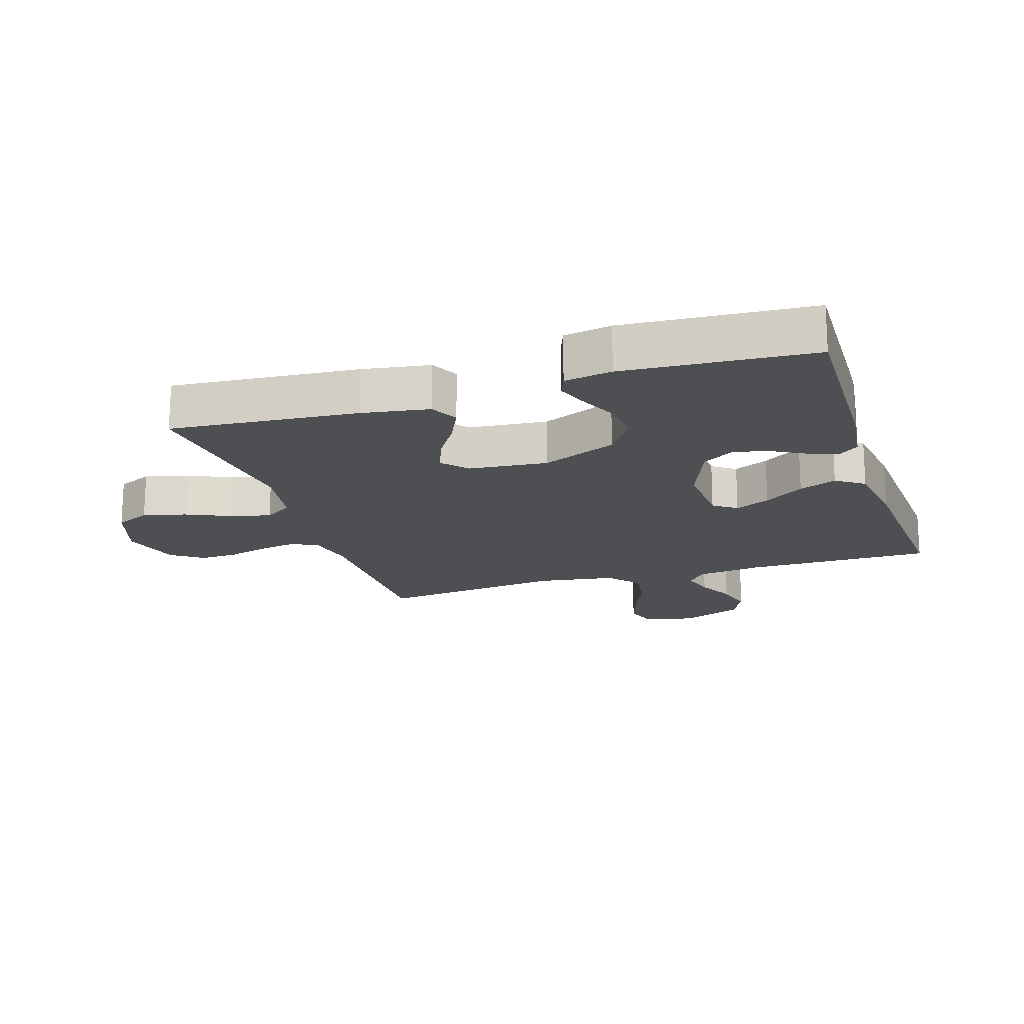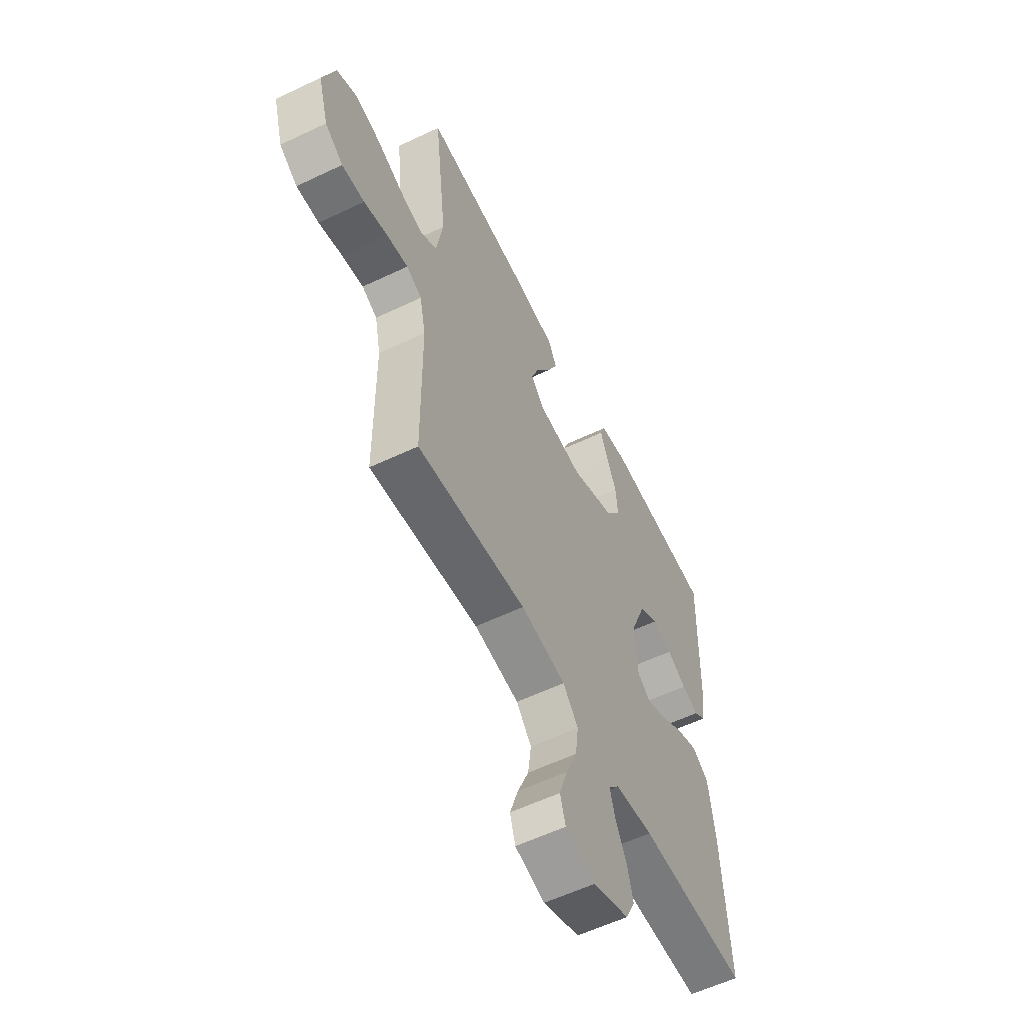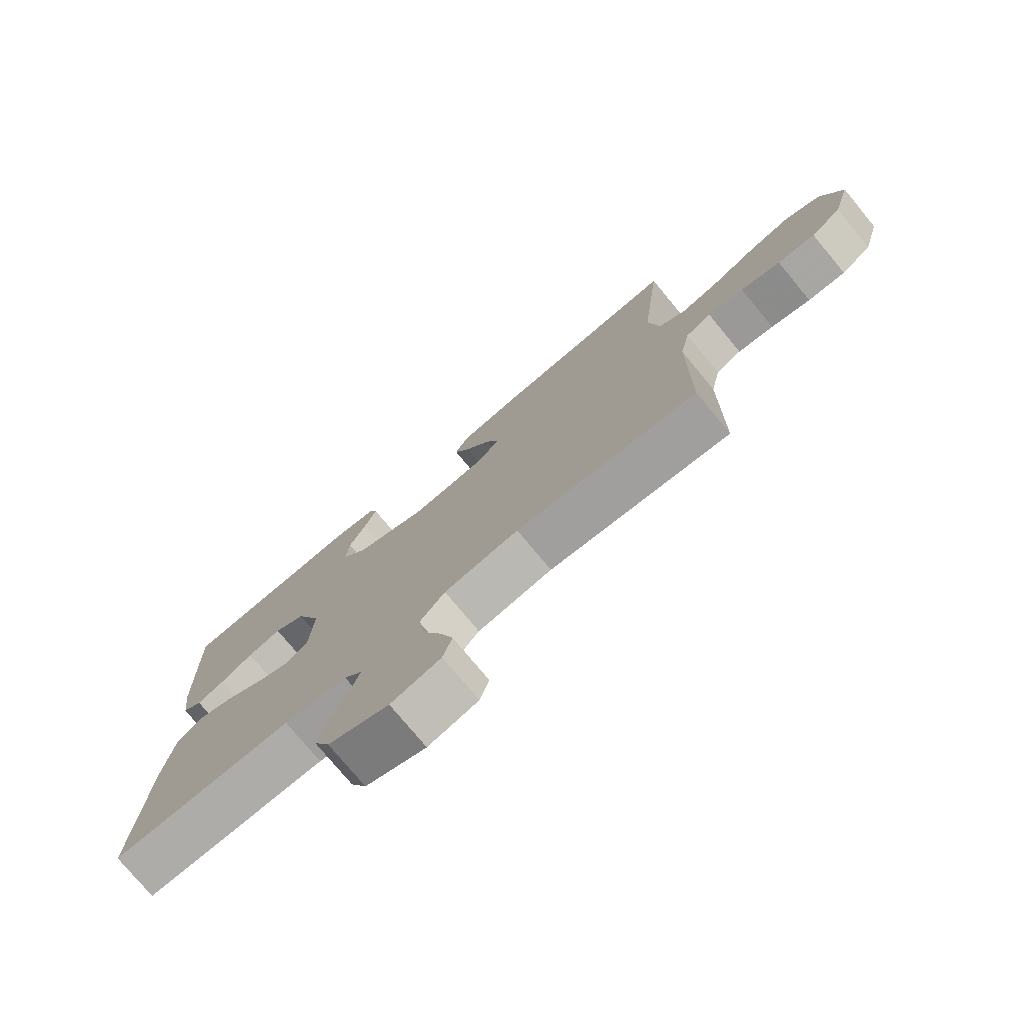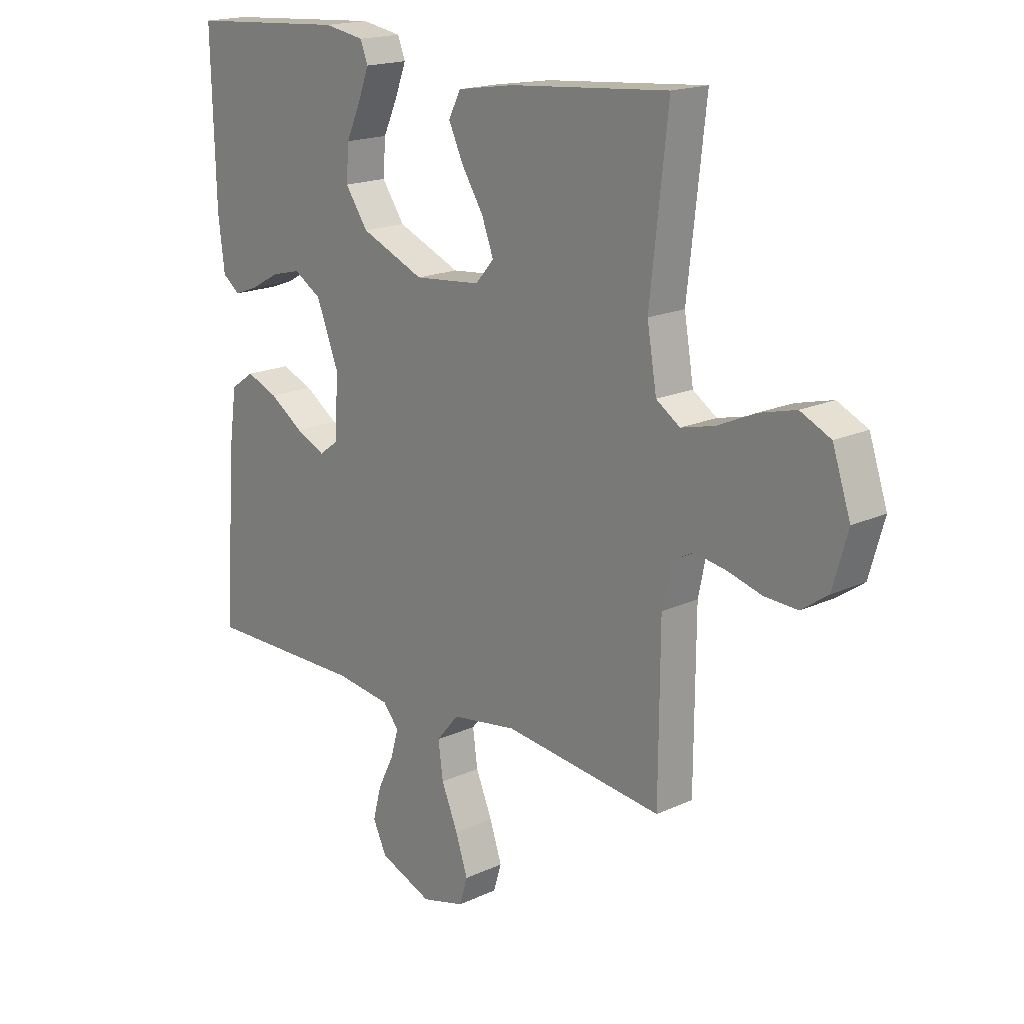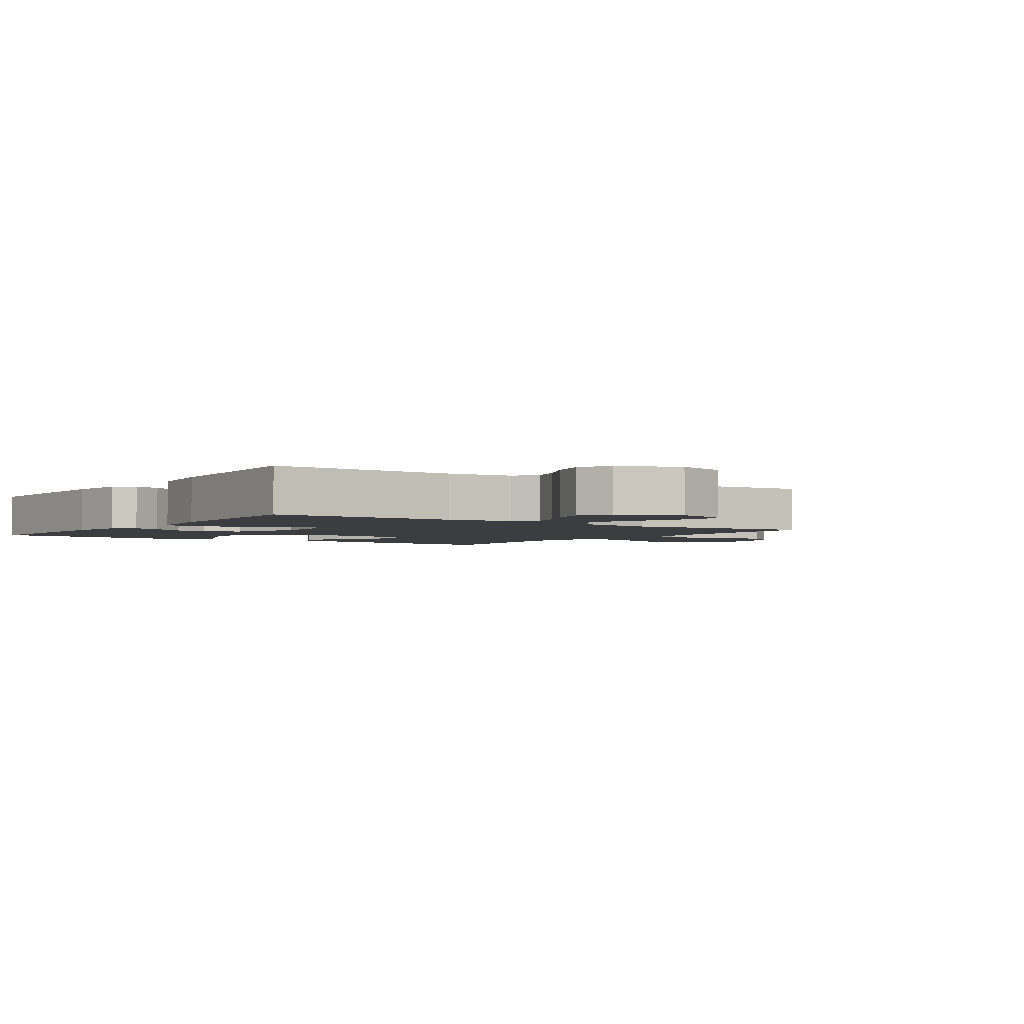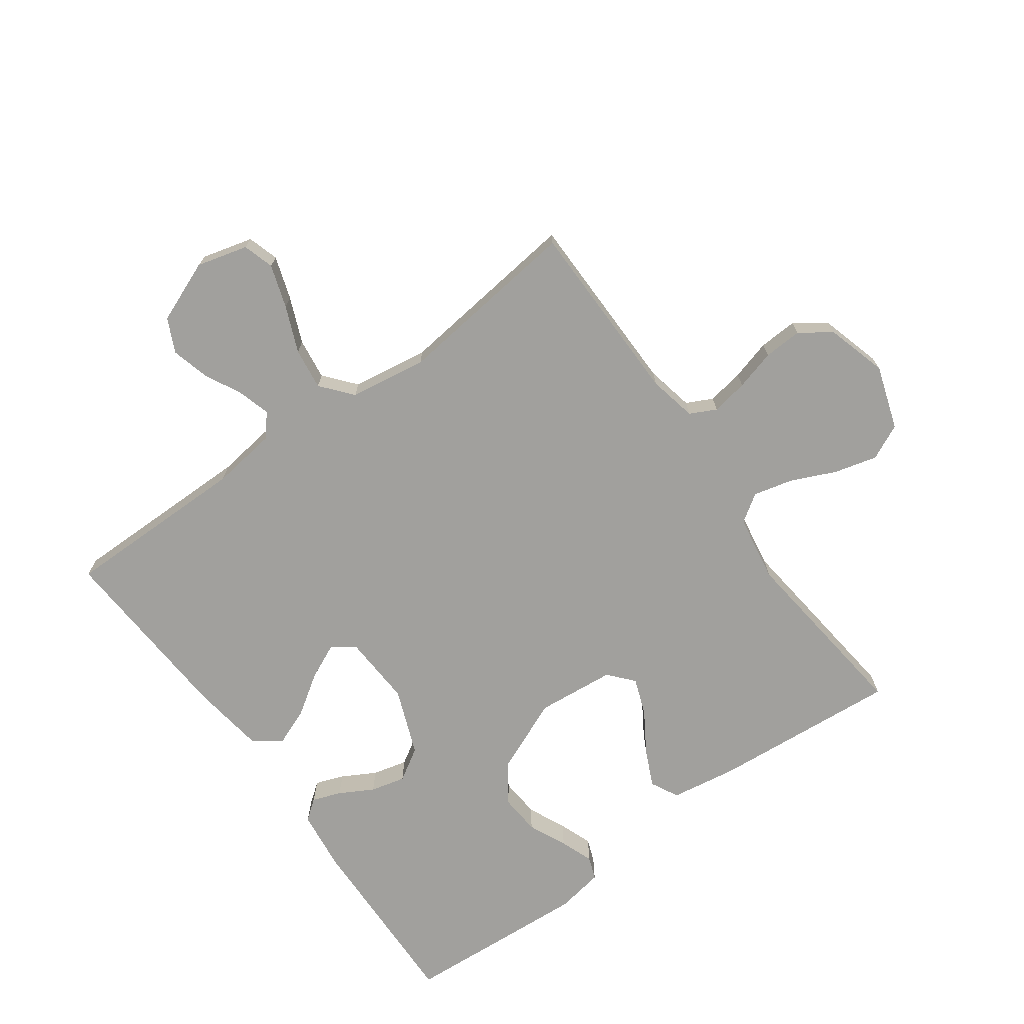
<metadata>
{"format":"obj","ext":"obj","renderer":"f3d","projection":"perspective","resolution":1024,"background":"white","views":[{"elev":-18.0,"azim":17.7,"up":"+Y"},{"elev":-57.9,"azim":-63.7,"up":"+Z"},{"elev":-76.5,"azim":-140.3,"up":"+Z"},{"elev":17.8,"azim":-132.1,"up":"+Z"},{"elev":-2.7,"azim":145.1,"up":"+Y"},{"elev":-71.6,"azim":-144.1,"up":"+Y"}]}
</metadata>
<code>
v 0.5 0.07 -0.5
v 0.2 0.07 -0.499
v 0.095 0.07 -0.513
v 0.065 0.07 -0.549
v 0.08 0.07 -0.601
v 0.11 0.07 -0.661
v 0.126 0.07 -0.722
v 0.1 0.07 -0.776
v 0 0.07 -0.816
v -0.082 0.07 -0.794
v -0.097 0.07 -0.744
v -0.074 0.07 -0.675
v -0.043 0.07 -0.601
v -0.034 0.07 -0.534
v -0.076 0.07 -0.484
v -0.2 0.07 -0.465
v -0.5 0.07 -0.5
v -0.502 0.07 -0.2
v -0.518 0.07 -0.123
v -0.56 0.07 -0.102
v -0.619 0.07 -0.112
v -0.684 0.07 -0.13
v -0.746 0.07 -0.133
v -0.796 0.07 -0.098
v -0.824 0.07 0
v -0.79 0.07 0.102
v -0.733 0.07 0.129
v -0.664 0.07 0.111
v -0.593 0.07 0.079
v -0.529 0.07 0.063
v -0.484 0.07 0.093
v -0.466 0.07 0.2
v -0.5 0.07 0.5
v -0.2 0.07 0.475
v -0.093 0.07 0.458
v -0.07 0.07 0.413
v -0.098 0.07 0.353
v -0.139 0.07 0.288
v -0.161 0.07 0.229
v -0.126 0.07 0.189
v 0 0.07 0.177
v 0.12 0.07 0.228
v 0.163 0.07 0.29
v 0.158 0.07 0.355
v 0.13 0.07 0.417
v 0.11 0.07 0.47
v 0.124 0.07 0.507
v 0.2 0.07 0.52
v 0.5 0.07 0.5
v 0.492 0.07 0.2
v 0.48 0.07 0.103
v 0.447 0.07 0.078
v 0.401 0.07 0.095
v 0.347 0.07 0.125
v 0.291 0.07 0.139
v 0.239 0.07 0.107
v 0.197 0.07 0
v 0.203 0.07 -0.114
v 0.24 0.07 -0.141
v 0.296 0.07 -0.115
v 0.36 0.07 -0.072
v 0.42 0.07 -0.048
v 0.465 0.07 -0.079
v 0.482 0.07 -0.2
v 0.5 0 -0.5
v 0.2 0 -0.499
v 0.095 0 -0.513
v 0.065 0 -0.549
v 0.08 0 -0.601
v 0.11 0 -0.661
v 0.126 0 -0.722
v 0.1 0 -0.776
v 0 0 -0.816
v -0.082 0 -0.794
v -0.097 0 -0.744
v -0.074 0 -0.675
v -0.043 0 -0.601
v -0.034 0 -0.534
v -0.076 0 -0.484
v -0.2 0 -0.465
v -0.5 0 -0.5
v -0.502 0 -0.2
v -0.518 0 -0.123
v -0.56 0 -0.102
v -0.619 0 -0.112
v -0.684 0 -0.13
v -0.746 0 -0.133
v -0.796 0 -0.098
v -0.824 0 0
v -0.79 0 0.102
v -0.733 0 0.129
v -0.664 0 0.111
v -0.593 0 0.079
v -0.529 0 0.063
v -0.484 0 0.093
v -0.466 0 0.2
v -0.5 0 0.5
v -0.2 0 0.475
v -0.093 0 0.458
v -0.07 0 0.413
v -0.098 0 0.353
v -0.139 0 0.288
v -0.161 0 0.229
v -0.126 0 0.189
v 0 0 0.177
v 0.12 0 0.228
v 0.163 0 0.29
v 0.158 0 0.355
v 0.13 0 0.417
v 0.11 0 0.47
v 0.124 0 0.507
v 0.2 0 0.52
v 0.5 0 0.5
v 0.492 0 0.2
v 0.48 0 0.103
v 0.447 0 0.078
v 0.401 0 0.095
v 0.347 0 0.125
v 0.291 0 0.139
v 0.239 0 0.107
v 0.197 0 0
v 0.203 0 -0.114
v 0.24 0 -0.141
v 0.296 0 -0.115
v 0.36 0 -0.072
v 0.42 0 -0.048
v 0.465 0 -0.079
v 0.482 0 -0.2
f 64 1 2
f 63 64 2
f 62 63 2
f 61 62 2
f 60 61 2
f 59 60 2 3
f 58 59 3 4
f 57 58 4
f 52 53 54
f 51 52 54
f 50 51 54
f 49 50 54
f 48 49 54
f 47 48 54
f 46 47 54
f 45 46 54
f 44 45 54
f 43 44 54 55
f 42 43 55 56
f 36 37 38
f 35 36 38
f 34 35 38
f 33 34 38
f 32 33 38
f 31 32 38 39
f 30 31 39 40
f 27 28 29
f 26 27 29
f 25 26 29
f 24 25 29
f 23 24 29
f 22 23 29
f 21 22 29
f 20 21 29 30
f 30 40 41
f 20 30 41
f 19 20 41
f 16 17 18
f 42 56 57
f 41 42 57
f 19 41 57
f 18 19 57
f 16 18 57
f 15 16 57
f 11 12 13
f 10 11 13
f 9 10 13
f 8 9 13
f 7 8 13
f 6 7 13
f 5 6 13
f 14 15 57 4
f 4 5 13 14
f 66 65 128
f 66 128 127
f 66 127 126
f 66 126 125
f 66 125 124
f 67 66 124 123
f 68 67 123 122
f 68 122 121
f 118 117 116
f 118 116 115
f 118 115 114
f 118 114 113
f 118 113 112
f 118 112 111
f 118 111 110
f 118 110 109
f 118 109 108
f 119 118 108 107
f 120 119 107 106
f 102 101 100
f 102 100 99
f 102 99 98
f 102 98 97
f 102 97 96
f 103 102 96 95
f 104 103 95 94
f 93 92 91
f 93 91 90
f 93 90 89
f 93 89 88
f 93 88 87
f 93 87 86
f 93 86 85
f 94 93 85 84
f 105 104 94
f 105 94 84
f 105 84 83
f 82 81 80
f 121 120 106
f 121 106 105
f 121 105 83
f 121 83 82
f 121 82 80
f 121 80 79
f 77 76 75
f 77 75 74
f 77 74 73
f 77 73 72
f 77 72 71
f 77 71 70
f 77 70 69
f 68 121 79 78
f 78 77 69 68
f 1 65 66 2
f 2 66 67 3
f 3 67 68 4
f 4 68 69 5
f 5 69 70 6
f 6 70 71 7
f 7 71 72 8
f 8 72 73 9
f 9 73 74 10
f 10 74 75 11
f 11 75 76 12
f 12 76 77 13
f 13 77 78 14
f 14 78 79 15
f 15 79 80 16
f 16 80 81 17
f 17 81 82 18
f 18 82 83 19
f 19 83 84 20
f 20 84 85 21
f 21 85 86 22
f 22 86 87 23
f 23 87 88 24
f 24 88 89 25
f 25 89 90 26
f 26 90 91 27
f 27 91 92 28
f 28 92 93 29
f 29 93 94 30
f 30 94 95 31
f 31 95 96 32
f 32 96 97 33
f 33 97 98 34
f 34 98 99 35
f 35 99 100 36
f 36 100 101 37
f 37 101 102 38
f 38 102 103 39
f 39 103 104 40
f 40 104 105 41
f 41 105 106 42
f 42 106 107 43
f 43 107 108 44
f 44 108 109 45
f 45 109 110 46
f 46 110 111 47
f 47 111 112 48
f 48 112 113 49
f 49 113 114 50
f 50 114 115 51
f 51 115 116 52
f 52 116 117 53
f 53 117 118 54
f 54 118 119 55
f 55 119 120 56
f 56 120 121 57
f 57 121 122 58
f 58 122 123 59
f 59 123 124 60
f 60 124 125 61
f 61 125 126 62
f 62 126 127 63
f 63 127 128 64
f 64 128 65 1

</code>
